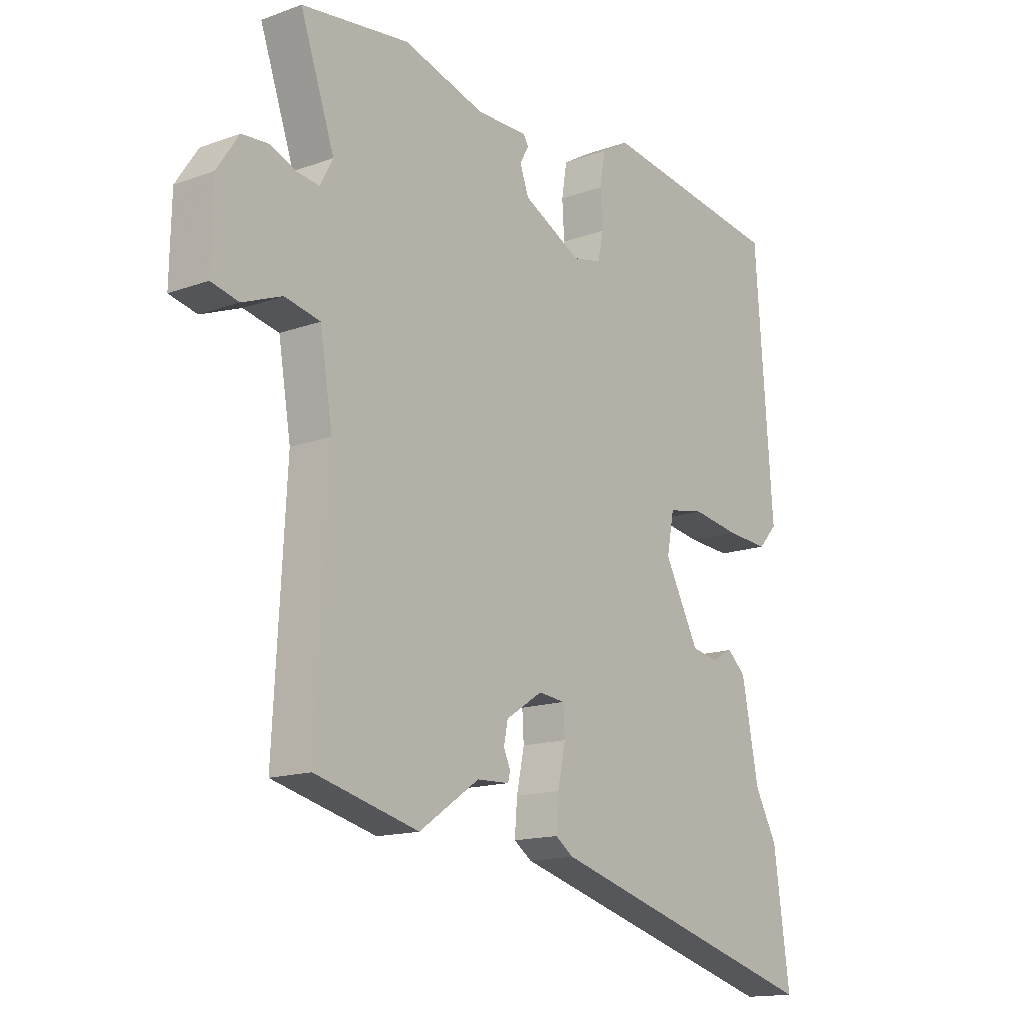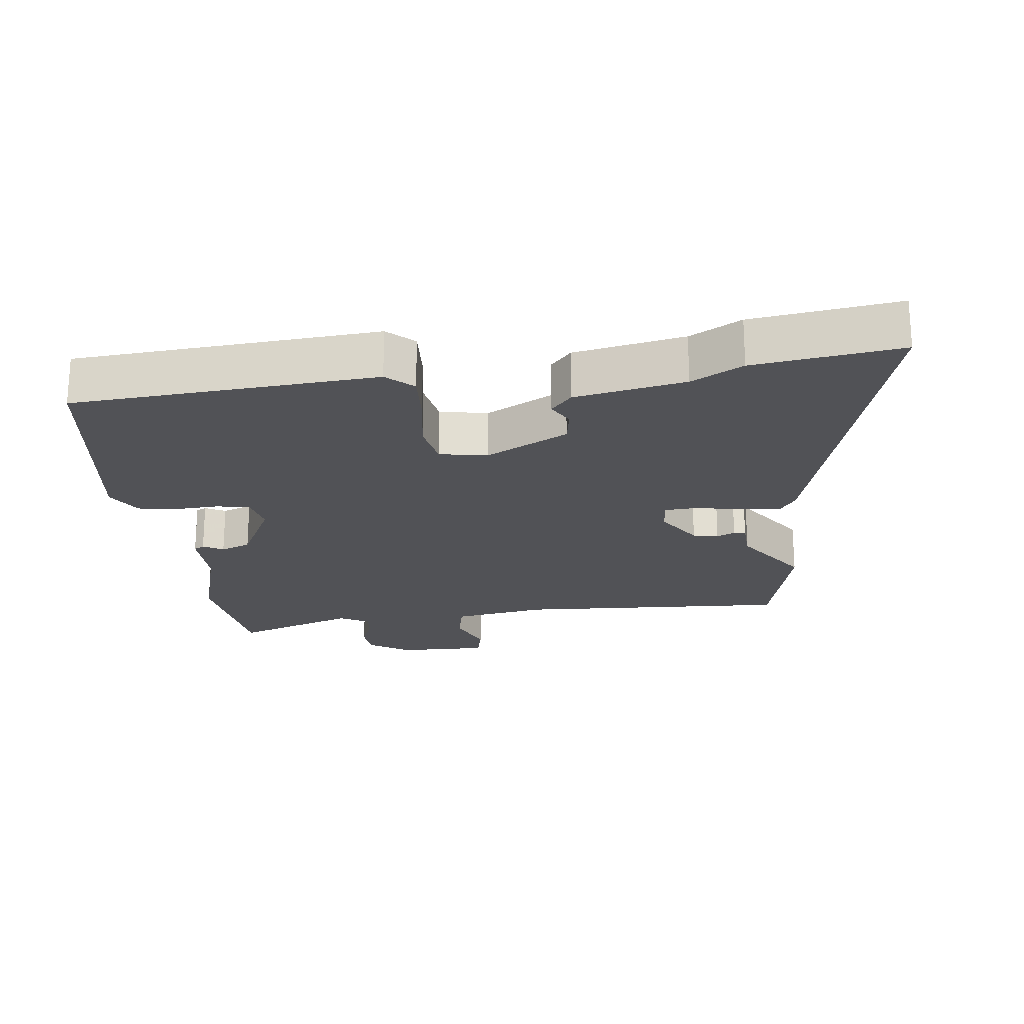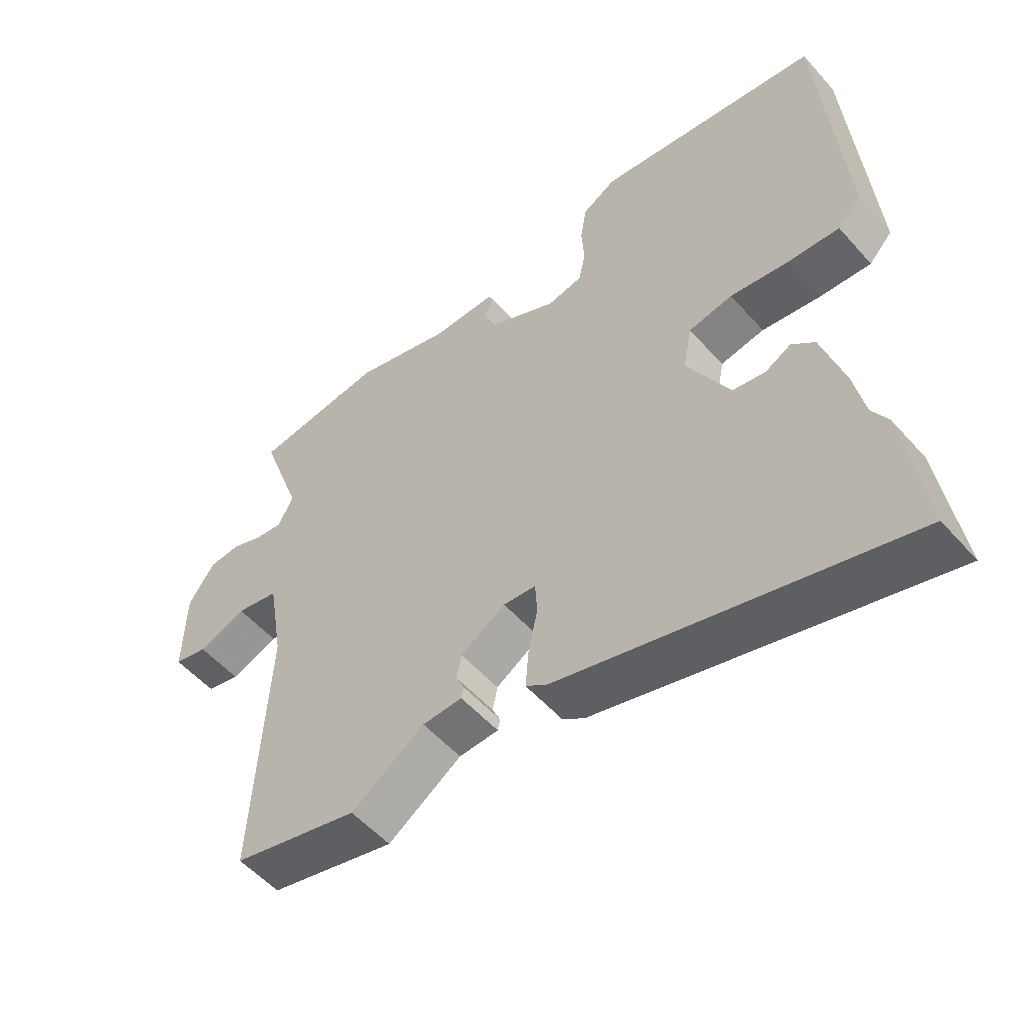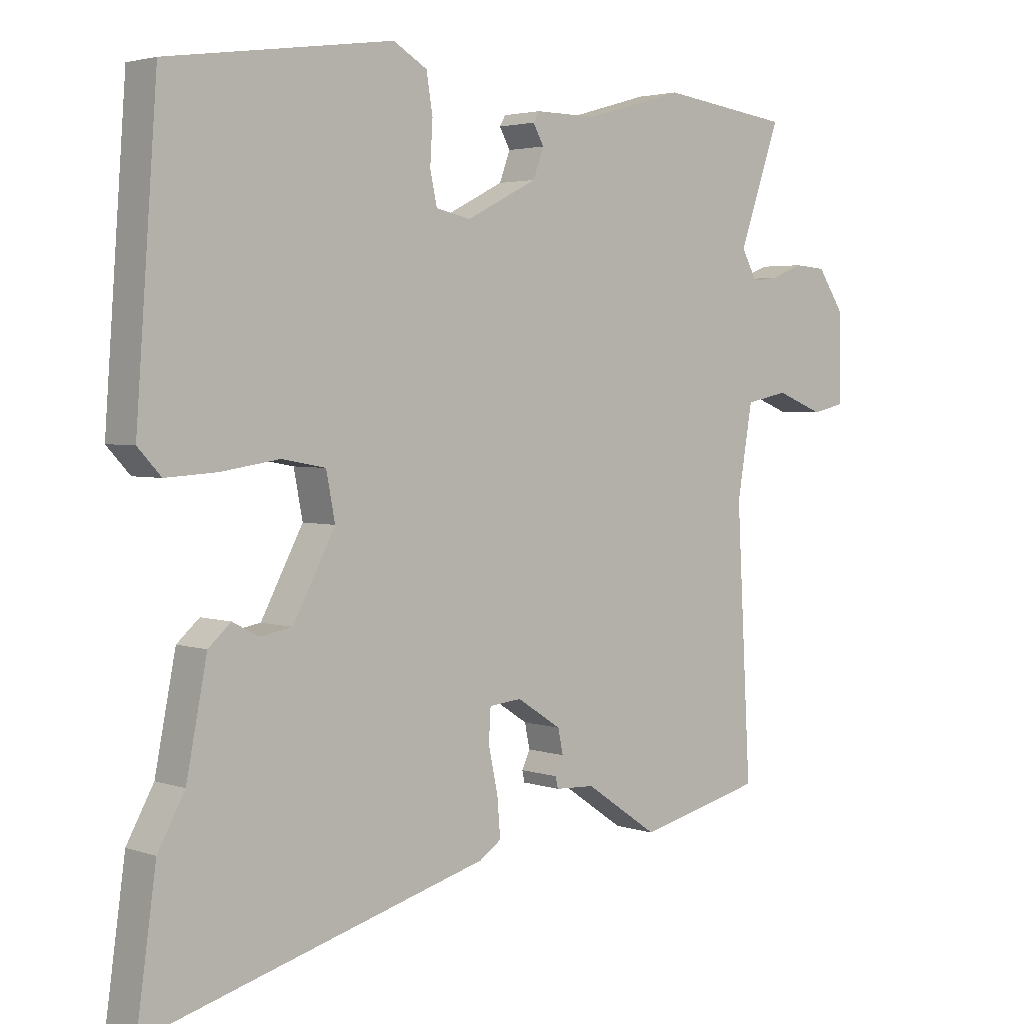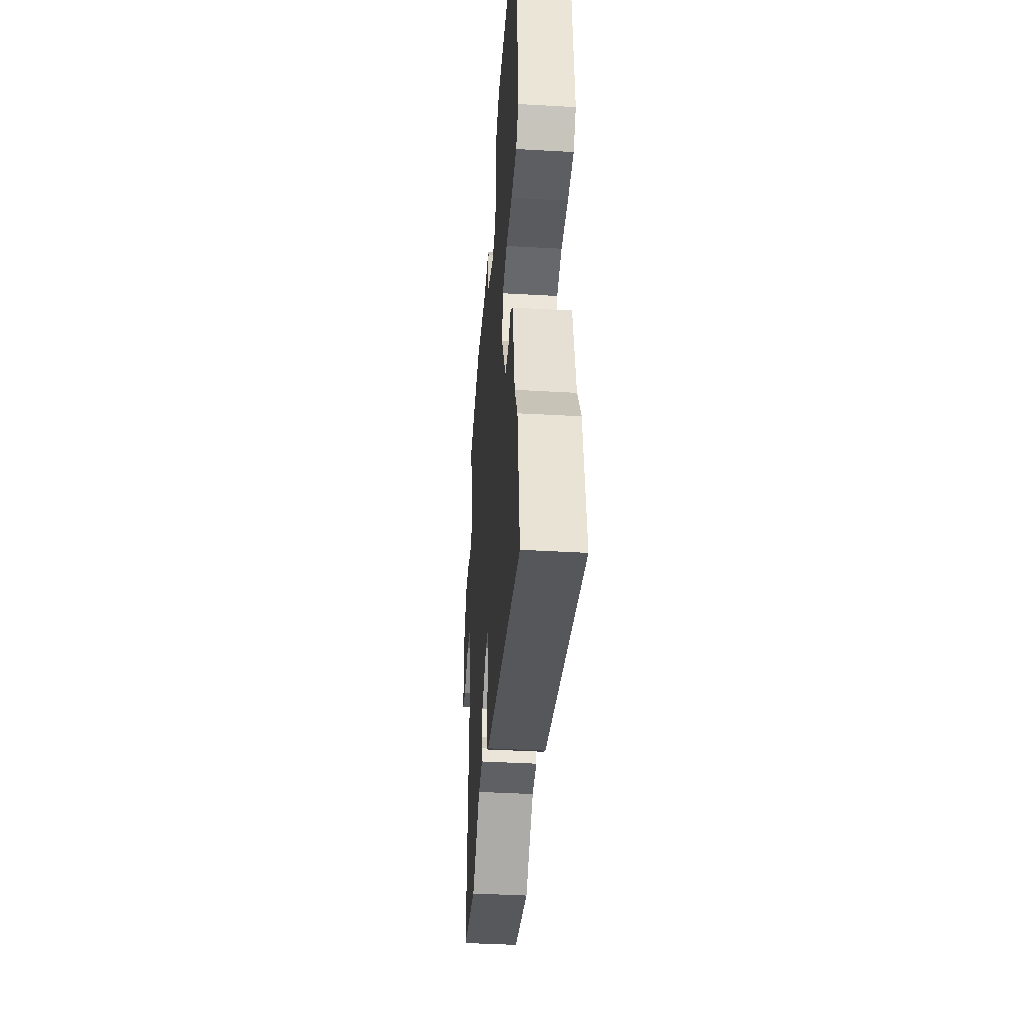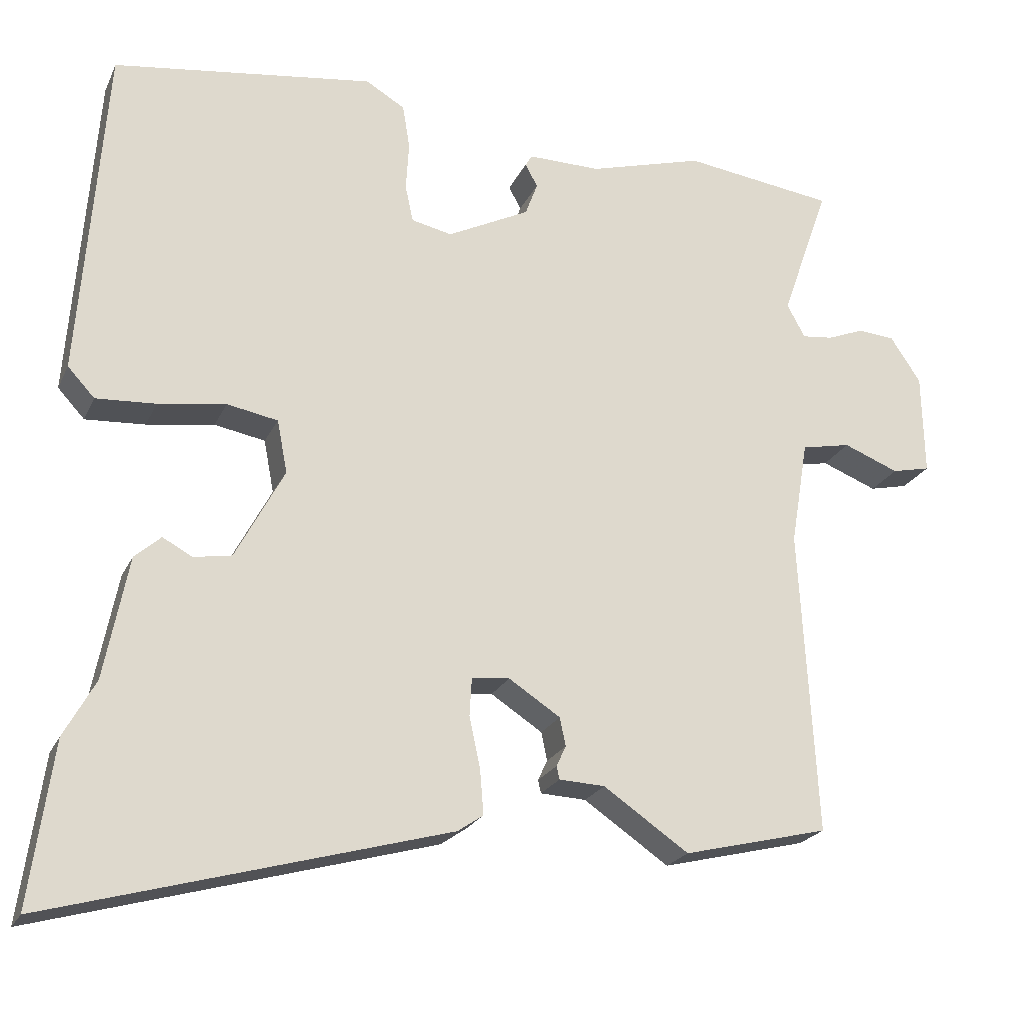
<metadata>
{"format":"obj","ext":"obj","renderer":"f3d","projection":"perspective","resolution":1024,"background":"white","views":[{"elev":-15.1,"azim":-52.3,"up":"+Z"},{"elev":-21.2,"azim":96.9,"up":"+Y"},{"elev":-54.0,"azim":40.5,"up":"+Z"},{"elev":3.2,"azim":139.1,"up":"+Z"},{"elev":-41.8,"azim":86.1,"up":"+Z"},{"elev":-22.3,"azim":160.2,"up":"+Z"}]}
</metadata>
<code>
v -0.339 0.07 -0.539
v -0.539 0.07 -0.49
v -0.516 0.07 -0.069
v -0.54 0.07 0.075
v -0.608 0.07 0.089
v -0.684 0.07 0.059
v -0.737 0.07 0.071
v -0.734 0.07 0.212
v -0.692 0.07 0.275
v -0.641 0.07 0.279
v -0.591 0.07 0.259
v -0.548 0.07 0.254
v -0.523 0.07 0.3
v -0.589 0.07 0.488
v -0.381 0.07 0.516
v -0.223 0.07 0.471
v -0.123 0.07 0.472
v -0.114 0.07 0.456
v -0.131 0.07 0.425
v -0.114 0.07 0.379
v -0.001 0.07 0.322
v 0.055 0.07 0.334
v 0.066 0.07 0.385
v 0.062 0.07 0.452
v 0.072 0.07 0.513
v 0.126 0.07 0.545
v 0.485 0.07 0.495
v 0.519 0.07 0.032
v 0.482 0.07 -0.008
v 0.4 0.07 -0.003
v 0.307 0.07 0.011
v 0.237 0.07 -0.002
v 0.223 0.07 -0.075
v 0.29 0.07 -0.201
v 0.342 0.07 -0.21
v 0.383 0.07 -0.188
v 0.419 0.07 -0.22
v 0.452 0.07 -0.388
v 0.495 0.07 -0.466
v 0.526 0.07 -0.689
v -0.019 0.07 -0.538
v -0.054 0.07 -0.514
v -0.049 0.07 -0.453
v -0.034 0.07 -0.382
v -0.037 0.07 -0.33
v -0.089 0.07 -0.325
v -0.16 0.07 -0.371
v -0.168 0.07 -0.41
v -0.155 0.07 -0.438
v -0.159 0.07 -0.456
v -0.222 0.07 -0.459
v -0.339 0 -0.539
v -0.539 0 -0.49
v -0.516 0 -0.069
v -0.54 0 0.075
v -0.608 0 0.089
v -0.684 0 0.059
v -0.737 0 0.071
v -0.734 0 0.212
v -0.692 0 0.275
v -0.641 0 0.279
v -0.591 0 0.259
v -0.548 0 0.254
v -0.523 0 0.3
v -0.589 0 0.488
v -0.381 0 0.516
v -0.223 0 0.471
v -0.123 0 0.472
v -0.114 0 0.456
v -0.131 0 0.425
v -0.114 0 0.379
v -0.001 0 0.322
v 0.055 0 0.334
v 0.066 0 0.385
v 0.062 0 0.452
v 0.072 0 0.513
v 0.126 0 0.545
v 0.485 0 0.495
v 0.519 0 0.032
v 0.482 0 -0.008
v 0.4 0 -0.003
v 0.307 0 0.011
v 0.237 0 -0.002
v 0.223 0 -0.075
v 0.29 0 -0.201
v 0.342 0 -0.21
v 0.383 0 -0.188
v 0.419 0 -0.22
v 0.452 0 -0.388
v 0.495 0 -0.466
v 0.526 0 -0.689
v -0.019 0 -0.538
v -0.054 0 -0.514
v -0.049 0 -0.453
v -0.034 0 -0.382
v -0.037 0 -0.33
v -0.089 0 -0.325
v -0.16 0 -0.371
v -0.168 0 -0.41
v -0.155 0 -0.438
v -0.159 0 -0.456
v -0.222 0 -0.459
f 48 49 50 51
f 47 48 51 1
f 41 42 43 44
f 41 44 45
f 38 39 40 41
f 38 41 45
f 35 36 37 38
f 34 35 38 45
f 33 34 45 46
f 28 29 30 31
f 26 27 28 31
f 26 31 32
f 23 24 25 26
f 22 23 26 32
f 21 22 32 33
f 16 17 18 19
f 16 19 20
f 13 14 15 16
f 12 13 16 20
f 8 9 10 11
f 8 11 12
f 5 6 7 8
f 4 5 8 12
f 3 4 12 20
f 47 1 2 3
f 21 33 46 47
f 3 20 21 47
f 102 101 100 99
f 52 102 99 98
f 95 94 93 92
f 96 95 92
f 92 91 90 89
f 96 92 89
f 89 88 87 86
f 96 89 86 85
f 97 96 85 84
f 82 81 80 79
f 82 79 78 77
f 83 82 77
f 77 76 75 74
f 83 77 74 73
f 84 83 73 72
f 70 69 68 67
f 71 70 67
f 67 66 65 64
f 71 67 64 63
f 62 61 60 59
f 63 62 59
f 59 58 57 56
f 63 59 56 55
f 71 63 55 54
f 54 53 52 98
f 98 97 84 72
f 98 72 71 54
f 1 52 53 2
f 2 53 54 3
f 3 54 55 4
f 4 55 56 5
f 5 56 57 6
f 6 57 58 7
f 7 58 59 8
f 8 59 60 9
f 9 60 61 10
f 10 61 62 11
f 11 62 63 12
f 12 63 64 13
f 13 64 65 14
f 14 65 66 15
f 15 66 67 16
f 16 67 68 17
f 17 68 69 18
f 18 69 70 19
f 19 70 71 20
f 20 71 72 21
f 21 72 73 22
f 22 73 74 23
f 23 74 75 24
f 24 75 76 25
f 25 76 77 26
f 26 77 78 27
f 27 78 79 28
f 28 79 80 29
f 29 80 81 30
f 30 81 82 31
f 31 82 83 32
f 32 83 84 33
f 33 84 85 34
f 34 85 86 35
f 35 86 87 36
f 36 87 88 37
f 37 88 89 38
f 38 89 90 39
f 39 90 91 40
f 40 91 92 41
f 41 92 93 42
f 42 93 94 43
f 43 94 95 44
f 44 95 96 45
f 45 96 97 46
f 46 97 98 47
f 47 98 99 48
f 48 99 100 49
f 49 100 101 50
f 50 101 102 51
f 51 102 52 1

</code>
